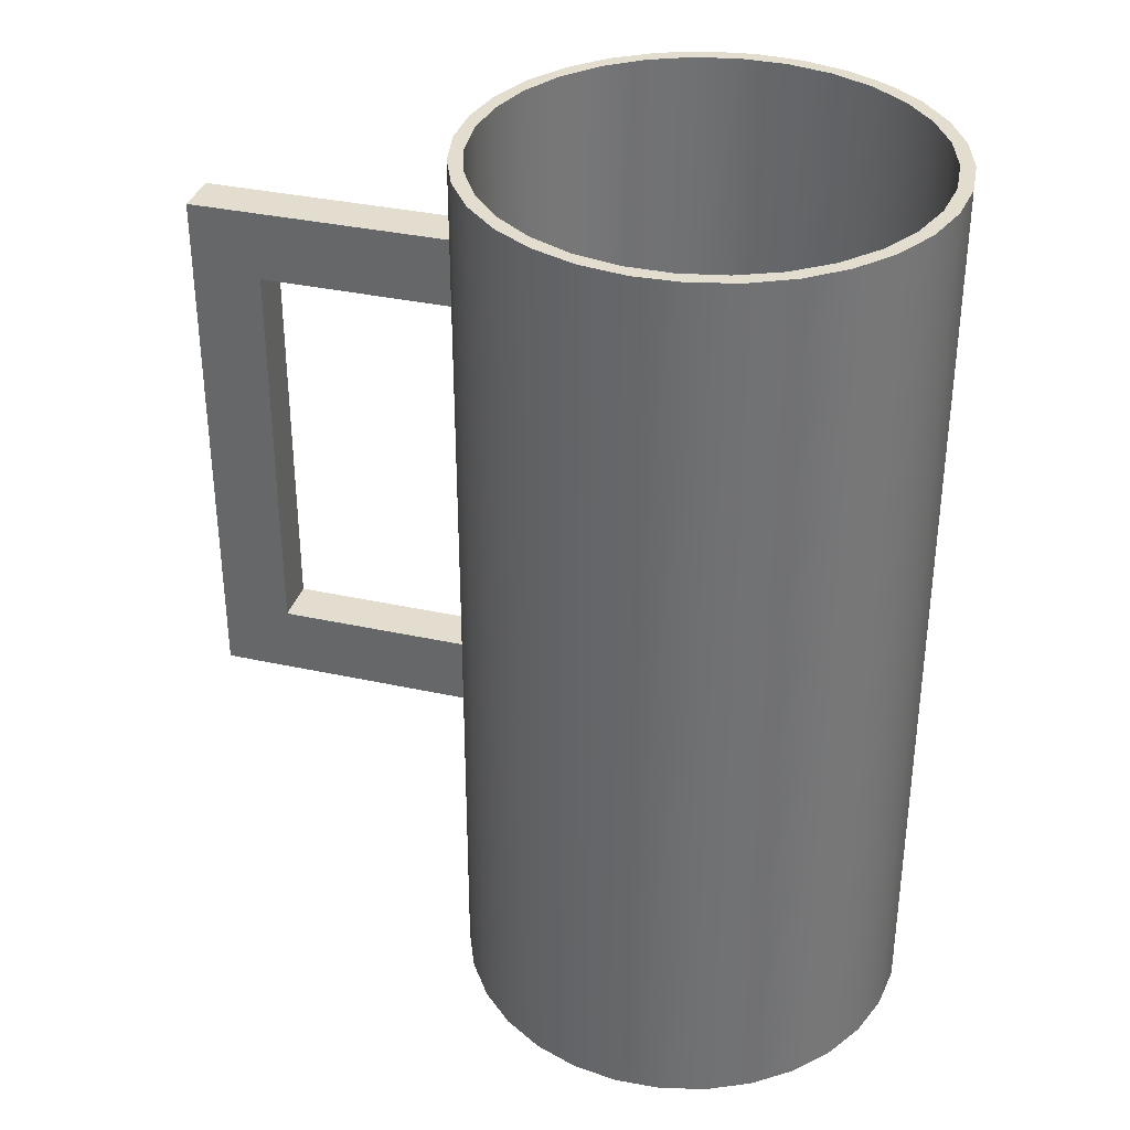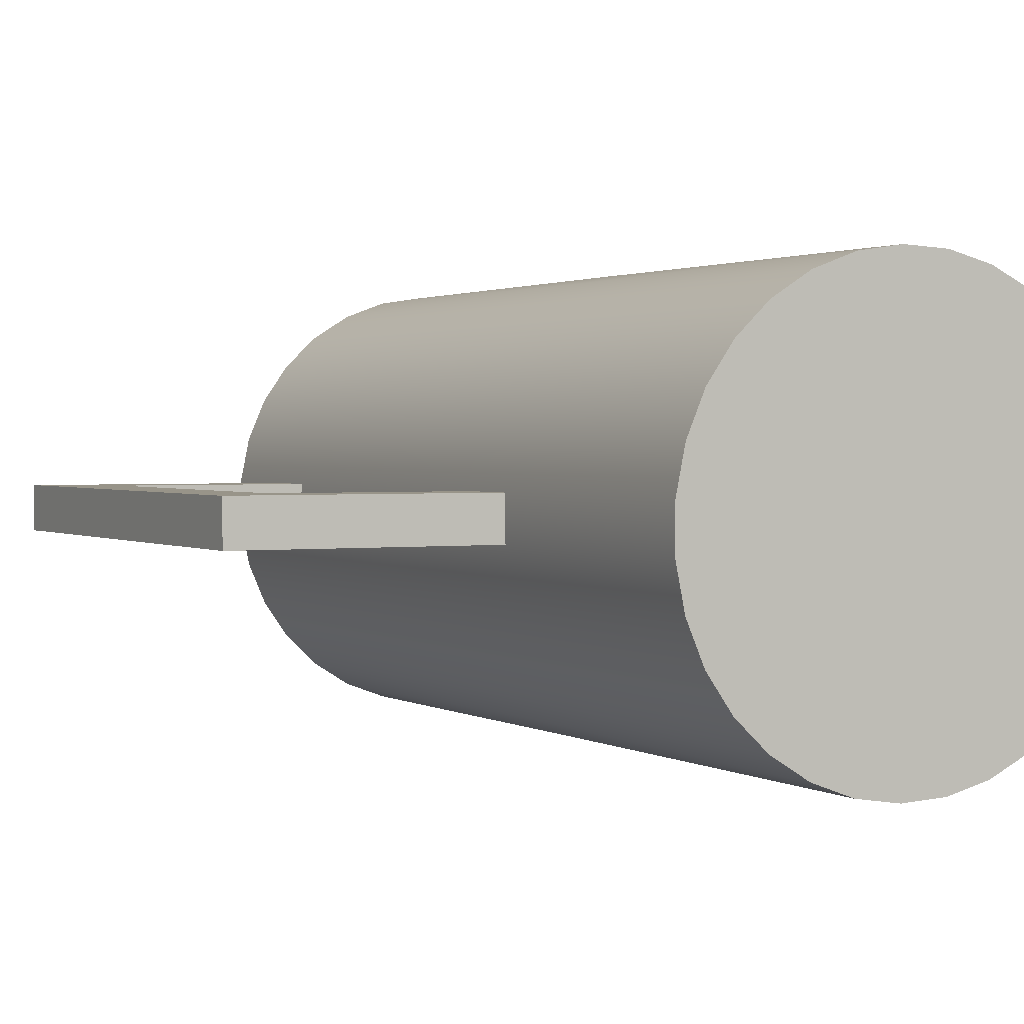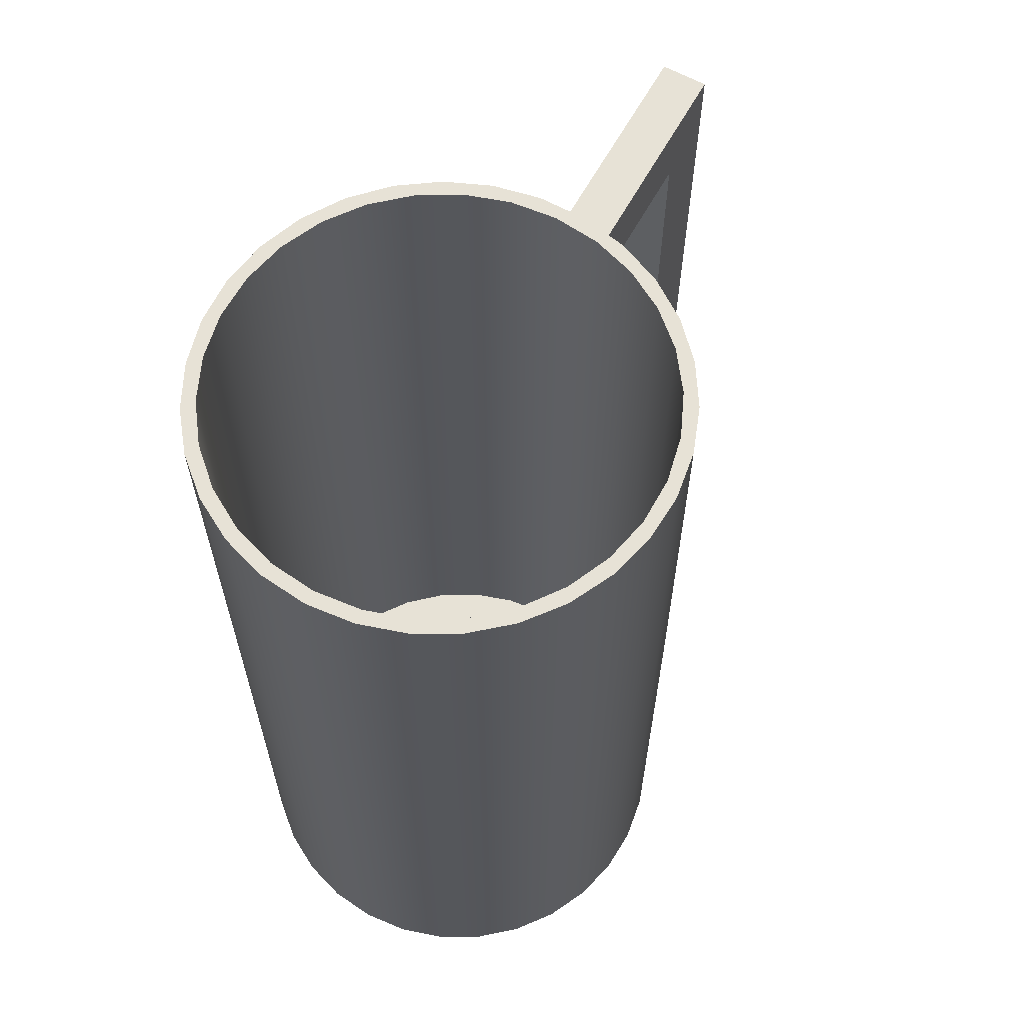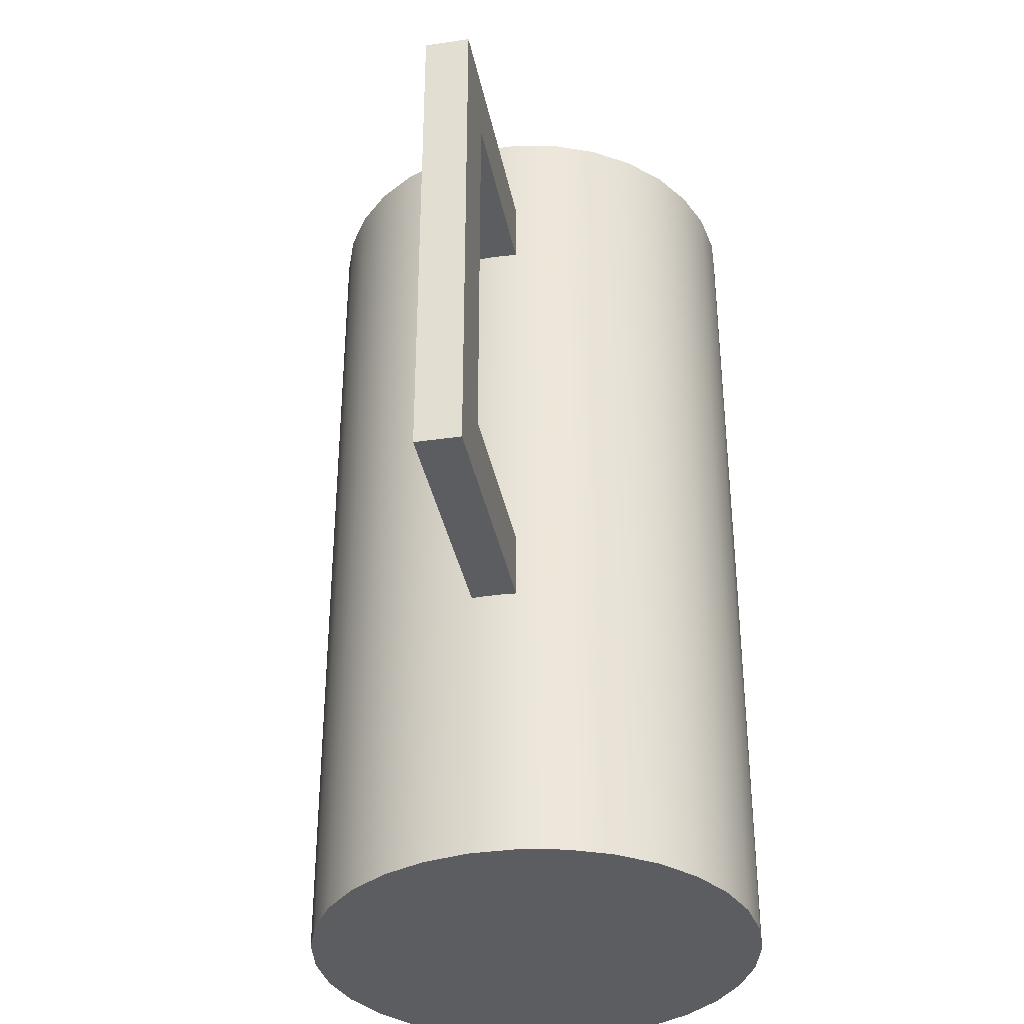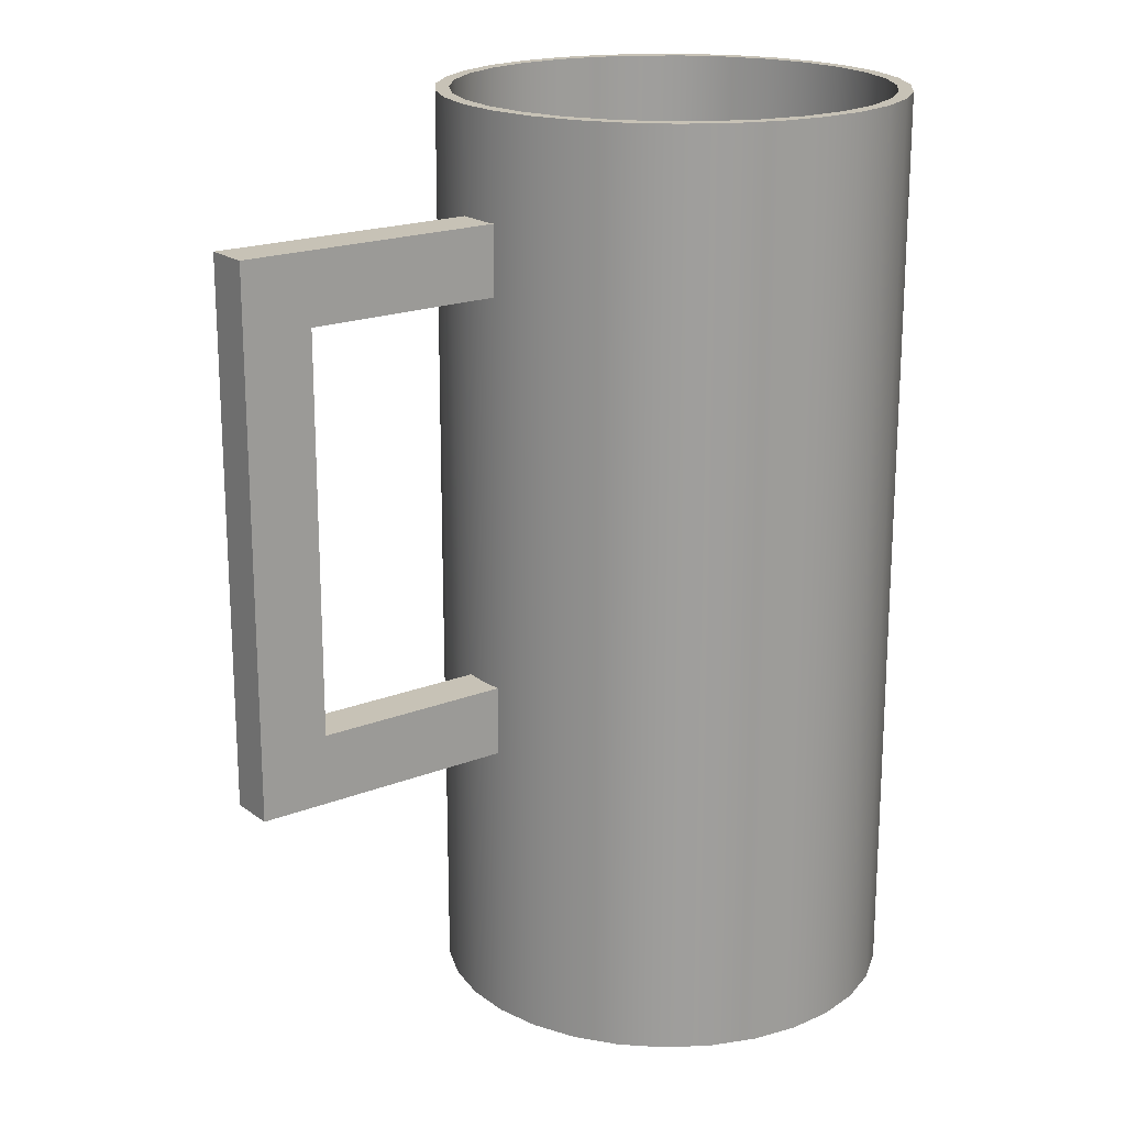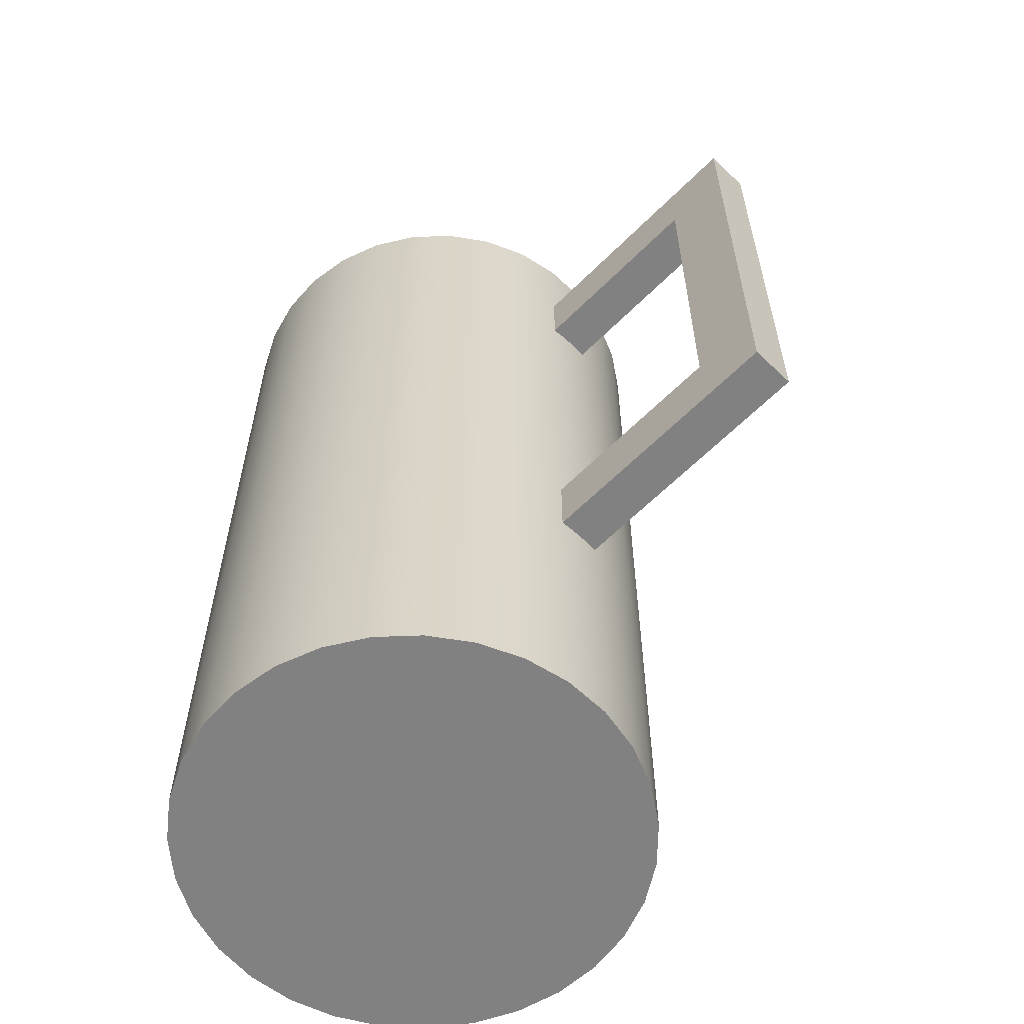
<metadata>
{"format":"obj","ext":"obj","renderer":"f3d","projection":"perspective","resolution":1024,"background":"white","views":[{"elev":35.0,"azim":-163.7,"up":"+Z"},{"elev":1.7,"azim":152.4,"up":"+Y"},{"elev":63.4,"azim":-61.1,"up":"+Z"},{"elev":-35.6,"azim":100.9,"up":"+Z"},{"elev":19.3,"azim":143.4,"up":"+Z"},{"elev":-60.5,"azim":45.7,"up":"+Z"}]}
</metadata>
<code>
g Body1
v 10.75 -0.5 17.75
v 4.975 -0.5 17.75
v 4.975 -0.5 16.25
v 9.25 -0.5 16.25
v 9.25 -0.5 7.75
v 4.975 -0.5 7.75
v 4.975 -0.5 6.25
v 10.75 -0.5 6.25
v 10.75 -0.5 12
v 4.997 -0.1669 16.25
v 4.997 0.1669 16.25
v 4.975 0.5 16.25
v 9.25 0.5 16.25
v 9.25 0.5 7.75
v 4.975 0.5 7.75
v 4.997 0.1669 7.75
v 4.997 -0.1669 7.75
v 4.997 -0.1669 6.25
v 4.997 0.1669 6.25
v 4.975 0.5 6.25
v 10.75 0.5 6.25
v 10.75 0.5 12
v 10.75 0.5 17.75
v 4.975 0.5 17.75
v 4.997 0.1669 17.75
v 4.997 -0.1669 17.75
v 4.7 0 0.5
v 4.597 -0.9772 0.5
v 4.294 -1.912 0.5
v 3.802 -2.763 0.5
v 3.145 -3.493 0.5
v 2.35 -4.07 0.5
v 1.452 -4.47 0.5
v 0.4913 -4.674 0.5
v -0.4913 -4.674 0.5
v -1.452 -4.47 0.5
v -2.35 -4.07 0.5
v -3.145 -3.493 0.5
v -3.802 -2.763 0.5
v -4.294 -1.912 0.5
v -4.597 -0.9772 0.5
v -4.7 0 0.5
v -4.597 0.9772 0.5
v -4.294 1.912 0.5
v -3.802 2.763 0.5
v -3.145 3.493 0.5
v -2.35 4.07 0.5
v -1.452 4.47 0.5
v -0.4913 4.674 0.5
v 0.4913 4.674 0.5
v 1.452 4.47 0.5
v 2.35 4.07 0.5
v 3.145 3.493 0.5
v 3.802 2.763 0.5
v 4.294 1.912 0.5
v 4.597 0.9772 0.5
v 4.7 0 20
v 4.597 0.9772 20
v 4.294 1.912 20
v 3.802 2.763 20
v 3.145 3.493 20
v 2.35 4.07 20
v 1.452 4.47 20
v 0.4913 4.674 20
v -0.4913 4.674 20
v -1.452 4.47 20
v -2.35 4.07 20
v -3.145 3.493 20
v -3.802 2.763 20
v -4.294 1.912 20
v -4.597 0.9772 20
v -4.7 0 20
v -4.597 -0.9772 20
v -4.294 -1.912 20
v -3.802 -2.763 20
v -3.145 -3.493 20
v -2.35 -4.07 20
v -1.452 -4.47 20
v -0.4913 -4.674 20
v 0.4913 -4.674 20
v 1.452 -4.47 20
v 2.35 -4.07 20
v 3.145 -3.493 20
v 3.802 -2.763 20
v 4.294 -1.912 20
v 4.597 -0.9772 20
v 4.7 0 10.25
v 4.597 -0.9772 10.25
v 4.294 -1.912 10.25
v 3.802 -2.763 10.25
v 3.145 -3.493 10.25
v 2.35 -4.07 10.25
v 1.452 -4.47 10.25
v 0.4913 -4.674 10.25
v -0.4913 -4.674 10.25
v -1.452 -4.47 10.25
v -2.35 -4.07 10.25
v -3.145 -3.493 10.25
v -3.802 -2.763 10.25
v -4.294 -1.912 10.25
v -4.597 -0.9772 10.25
v -4.7 0 10.25
v -4.597 0.9772 10.25
v -4.294 1.912 10.25
v -3.802 2.763 10.25
v -3.145 3.493 10.25
v -2.35 4.07 10.25
v -1.452 4.47 10.25
v -0.4913 4.674 10.25
v 0.4913 4.674 10.25
v 1.452 4.47 10.25
v 2.35 4.07 10.25
v 3.145 3.493 10.25
v 3.802 2.763 10.25
v 4.294 1.912 10.25
v 4.597 0.9772 10.25
v -5 -0 20
v -4.898 1.006 20
v -4.595 1.972 20
v -4.104 2.856 20
v -3.445 3.624 20
v -2.645 4.243 20
v -1.737 4.689 20
v -0.7571 4.942 20
v 0.2532 4.994 20
v 1.253 4.84 20
v 2.202 4.489 20
v 3.061 3.954 20
v 3.794 3.257 20
v 4.372 2.427 20
v 4.771 1.497 20
v 4.974 0.5058 20
v 4.974 -0.5058 20
v 4.771 -1.497 20
v 4.372 -2.427 20
v 3.794 -3.257 20
v 3.061 -3.954 20
v 2.202 -4.489 20
v 1.253 -4.84 20
v 0.2532 -4.994 20
v -0.7571 -4.942 20
v -1.737 -4.689 20
v -2.645 -4.243 20
v -3.445 -3.624 20
v -4.104 -2.856 20
v -4.595 -1.972 20
v -4.898 -1.006 20
v -5 -0 0
v -4.898 -1.006 0
v -4.595 -1.972 0
v -4.104 -2.856 0
v -3.445 -3.624 0
v -2.645 -4.243 0
v -1.737 -4.689 0
v -0.7571 -4.942 0
v 0.2532 -4.994 0
v 1.253 -4.84 0
v 2.202 -4.489 0
v 3.061 -3.954 0
v 3.794 -3.257 0
v 4.372 -2.427 0
v 4.771 -1.497 0
v 4.974 -0.5058 0
v 4.974 0.5058 0
v 4.771 1.497 0
v 4.372 2.427 0
v 3.794 3.257 0
v 3.061 3.954 0
v 2.202 4.489 0
v 1.253 4.84 0
v 0.2532 4.994 0
v -0.7571 4.942 0
v -1.737 4.689 0
v -2.645 4.243 0
v -3.445 3.624 0
v -4.104 2.856 0
v -4.595 1.972 0
v -4.898 1.006 0
v -5 -0 10
v 4.975 -0.5 10
v 4.891 -1.04 10
v 5 0 10
v -4.891 1.04 10
v -4.568 2.034 10
v -4.045 2.939 10
v -3.346 3.716 10
v -2.5 4.33 10
v -1.545 4.755 10
v -0.5226 4.973 10
v 0.5226 4.973 10
v 1.545 4.755 10
v 2.5 4.33 10
v 3.346 3.716 10
v 4.045 2.939 10
v 4.568 2.034 10
v 4.891 1.04 10
v 4.568 -2.034 10
v 4.045 -2.939 10
v 3.346 -3.716 10
v 2.5 -4.33 10
v 1.545 -4.755 10
v 0.5226 -4.973 10
v -0.5226 -4.973 10
v -1.545 -4.755 10
v -2.5 -4.33 10
v -3.346 -3.716 10
v -4.045 -2.939 10
v -4.568 -2.034 10
v -4.891 -1.04 10
f 9 1 4
f 4 1 2
f 4 2 3
f 4 5 9
f 9 5 8
f 8 5 7
f 7 5 6
f 3 10 4
f 4 10 11
f 4 11 13
f 13 11 12
f 13 14 4
f 4 14 5
f 14 16 5
f 5 16 17
f 5 17 6
f 14 15 16
f 7 18 8
f 8 18 19
f 8 19 21
f 21 19 20
f 21 22 8
f 8 22 9
f 9 22 23
f 9 23 1
f 23 25 1
f 1 25 26
f 1 26 2
f 23 24 25
f 12 24 13
f 13 24 23
f 13 23 22
f 13 22 14
f 14 22 21
f 14 21 20
f 20 15 14
f 28 88 27
f 27 88 87
f 27 87 56
f 56 87 116
f 56 116 55
f 55 116 115
f 55 115 54
f 54 115 114
f 54 114 53
f 53 114 113
f 53 113 52
f 52 113 112
f 52 112 51
f 51 112 111
f 51 111 50
f 50 111 110
f 50 110 49
f 49 110 109
f 49 109 48
f 48 109 108
f 48 108 47
f 47 108 107
f 47 107 46
f 46 107 106
f 46 106 45
f 45 106 105
f 45 105 44
f 44 105 104
f 44 104 43
f 43 104 103
f 43 103 42
f 42 103 102
f 42 102 41
f 41 102 101
f 41 101 40
f 40 101 100
f 40 100 39
f 39 100 99
f 39 99 38
f 38 99 98
f 38 98 37
f 37 98 97
f 37 97 36
f 36 97 96
f 36 96 35
f 35 96 95
f 35 95 34
f 34 95 94
f 34 94 33
f 33 94 93
f 33 93 32
f 32 93 92
f 32 92 31
f 31 92 91
f 31 91 30
f 30 91 90
f 30 90 29
f 29 90 89
f 29 89 28
f 28 89 88
f 58 116 57
f 57 116 87
f 57 87 86
f 86 87 88
f 86 88 85
f 85 88 89
f 85 89 84
f 84 89 90
f 84 90 83
f 83 90 91
f 83 91 82
f 82 91 92
f 82 92 81
f 81 92 93
f 81 93 80
f 80 93 94
f 80 94 79
f 79 94 95
f 79 95 78
f 78 95 96
f 78 96 77
f 77 96 97
f 77 97 76
f 76 97 98
f 76 98 75
f 75 98 99
f 75 99 74
f 74 99 100
f 74 100 73
f 73 100 101
f 73 101 72
f 72 101 102
f 72 102 71
f 71 102 103
f 71 103 70
f 70 103 104
f 70 104 69
f 69 104 105
f 69 105 68
f 68 105 106
f 68 106 67
f 67 106 107
f 67 107 66
f 66 107 108
f 66 108 65
f 65 108 109
f 65 109 64
f 64 109 110
f 64 110 63
f 63 110 111
f 63 111 62
f 62 111 112
f 62 112 61
f 61 112 113
f 61 113 60
f 60 113 114
f 60 114 59
f 59 114 115
f 59 115 58
f 58 115 116
f 56 43 27
f 27 43 42
f 27 42 28
f 28 42 41
f 28 41 29
f 29 41 40
f 29 40 30
f 30 40 39
f 30 39 31
f 31 39 38
f 31 38 32
f 32 38 37
f 32 37 33
f 33 37 36
f 33 36 34
f 34 36 35
f 43 56 44
f 44 56 55
f 44 55 45
f 45 55 54
f 45 54 46
f 46 54 53
f 46 53 47
f 47 53 52
f 47 52 48
f 48 52 51
f 48 51 49
f 49 51 50
f 18 7 163
f 163 7 6
f 163 6 180
f 180 6 17
f 180 17 182
f 182 17 16
f 182 16 15
f 20 164 15
f 15 164 196
f 15 196 12
f 12 196 131
f 12 131 132
f 20 19 164
f 164 19 18
f 164 18 163
f 2 181 3
f 3 181 180
f 3 180 10
f 10 180 182
f 10 182 11
f 11 182 12
f 12 182 15
f 181 2 133
f 133 2 26
f 133 26 25
f 133 25 132
f 132 25 24
f 132 24 12
f 147 117 179
f 179 117 118
f 179 118 183
f 183 118 119
f 183 119 184
f 184 119 120
f 184 120 185
f 185 120 121
f 185 121 186
f 186 121 122
f 186 122 187
f 187 122 123
f 187 123 188
f 188 123 124
f 188 124 189
f 189 124 125
f 189 125 190
f 190 125 126
f 190 126 191
f 191 126 127
f 191 127 192
f 192 127 128
f 192 128 193
f 193 128 129
f 193 129 194
f 194 129 130
f 194 130 195
f 195 130 131
f 195 131 196
f 133 134 181
f 181 134 197
f 181 197 162
f 162 197 161
f 161 197 198
f 161 198 160
f 160 198 199
f 160 199 159
f 159 199 200
f 159 200 158
f 158 200 201
f 158 201 157
f 157 201 202
f 157 202 156
f 156 202 203
f 156 203 155
f 155 203 204
f 155 204 154
f 154 204 205
f 154 205 153
f 153 205 206
f 153 206 152
f 152 206 207
f 152 207 151
f 151 207 208
f 151 208 150
f 150 208 209
f 150 209 149
f 149 209 179
f 149 179 148
f 148 179 178
f 178 179 183
f 178 183 177
f 177 183 184
f 177 184 176
f 176 184 185
f 176 185 175
f 175 185 186
f 175 186 174
f 174 186 187
f 174 187 173
f 173 187 188
f 173 188 172
f 172 188 189
f 172 189 171
f 171 189 190
f 171 190 170
f 170 190 191
f 170 191 169
f 169 191 192
f 169 192 168
f 168 192 193
f 168 193 167
f 167 193 194
f 167 194 166
f 166 194 195
f 166 195 165
f 165 195 196
f 165 196 164
f 134 135 197
f 197 135 198
f 135 136 198
f 198 136 199
f 136 137 199
f 199 137 200
f 137 138 200
f 200 138 201
f 138 139 201
f 201 139 202
f 139 140 202
f 202 140 203
f 140 141 203
f 203 141 204
f 141 142 204
f 204 142 205
f 142 143 205
f 205 143 206
f 143 144 206
f 206 144 207
f 144 145 207
f 207 145 208
f 145 146 208
f 208 146 209
f 146 147 209
f 209 147 179
f 162 163 181
f 181 163 180
f 86 133 57
f 57 133 132
f 57 132 58
f 58 132 131
f 58 131 59
f 59 131 130
f 59 130 60
f 60 130 129
f 60 129 61
f 61 129 128
f 61 128 62
f 62 128 127
f 62 127 63
f 63 127 126
f 63 126 64
f 64 126 125
f 64 125 65
f 65 125 124
f 65 124 66
f 66 124 123
f 66 123 67
f 67 123 122
f 67 122 68
f 68 122 121
f 68 121 69
f 69 121 120
f 69 120 70
f 70 120 119
f 70 119 71
f 71 119 118
f 71 118 72
f 72 118 117
f 72 117 147
f 133 86 134
f 134 86 85
f 134 85 135
f 135 85 84
f 135 84 136
f 136 84 83
f 136 83 137
f 137 83 82
f 137 82 138
f 138 82 81
f 138 81 139
f 139 81 80
f 139 80 140
f 140 80 79
f 140 79 141
f 141 79 78
f 141 78 142
f 142 78 77
f 142 77 143
f 143 77 76
f 143 76 144
f 144 76 75
f 144 75 145
f 145 75 74
f 145 74 146
f 146 74 73
f 146 73 147
f 147 73 72
f 148 178 149
f 149 178 177
f 149 177 150
f 150 177 176
f 150 176 151
f 151 176 175
f 151 175 152
f 152 175 174
f 152 174 173
f 173 172 152
f 152 172 171
f 152 171 170
f 170 169 152
f 152 169 168
f 152 168 167
f 167 166 152
f 152 166 165
f 152 165 164
f 164 163 152
f 152 163 162
f 152 162 153
f 153 162 161
f 153 161 160
f 160 159 153
f 153 159 158
f 153 158 154
f 154 158 157
f 154 157 155
f 155 157 156

</code>
